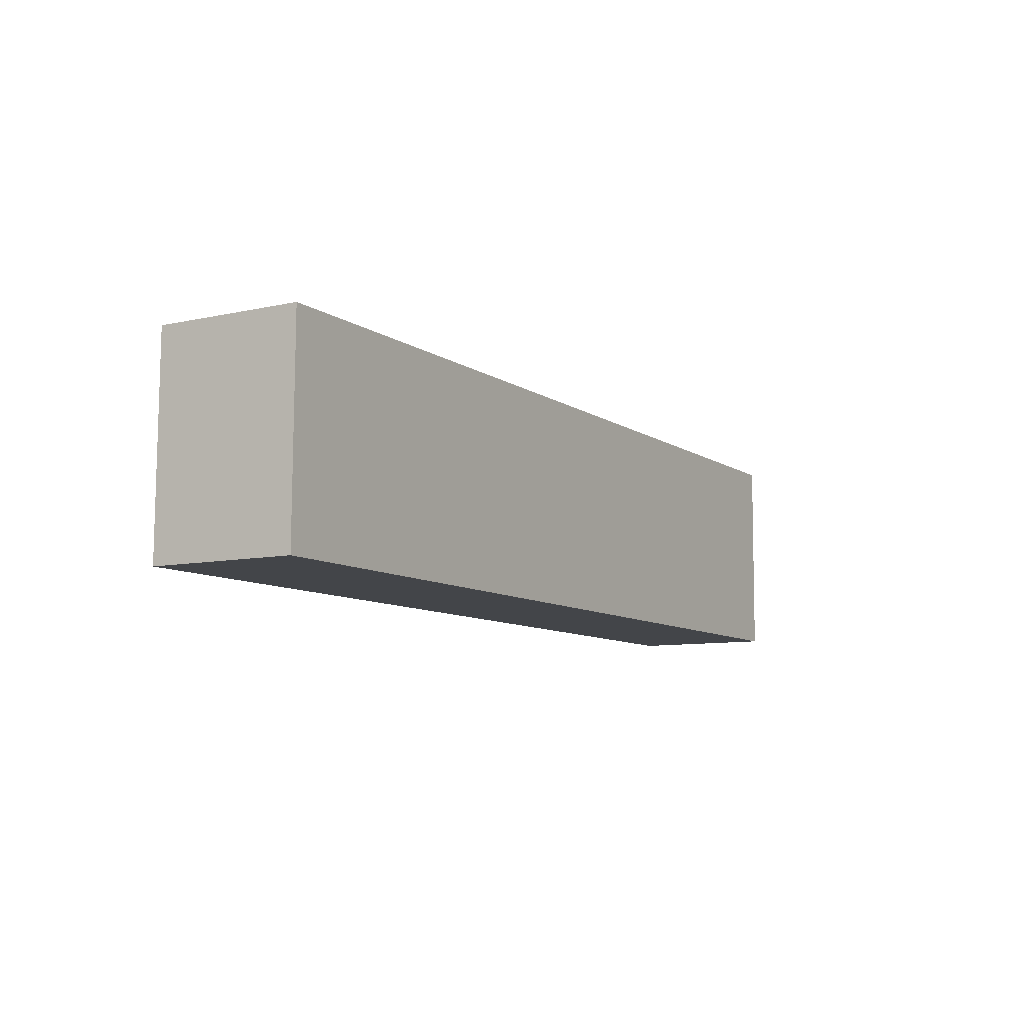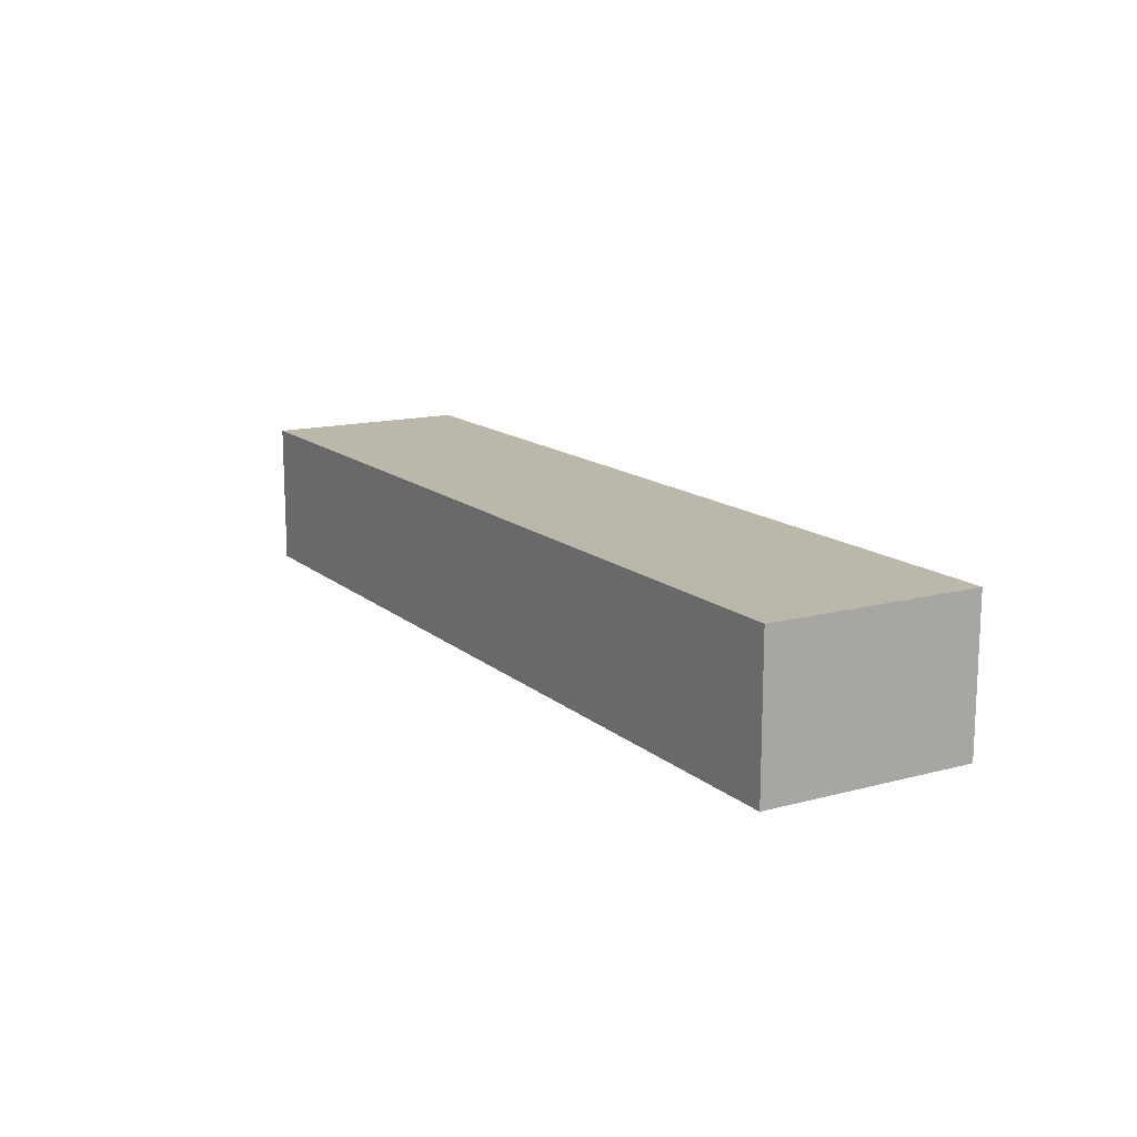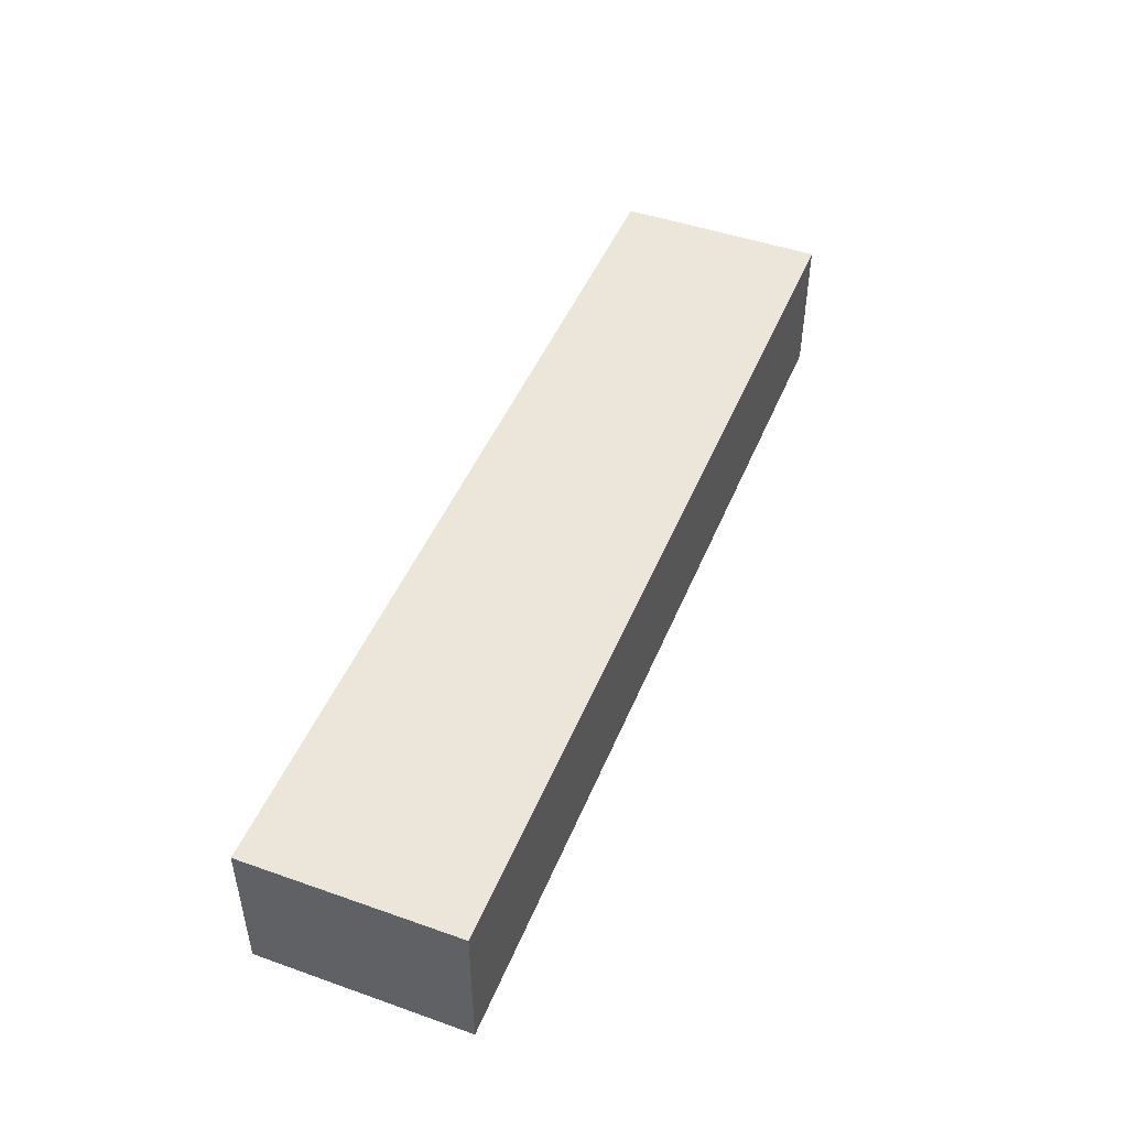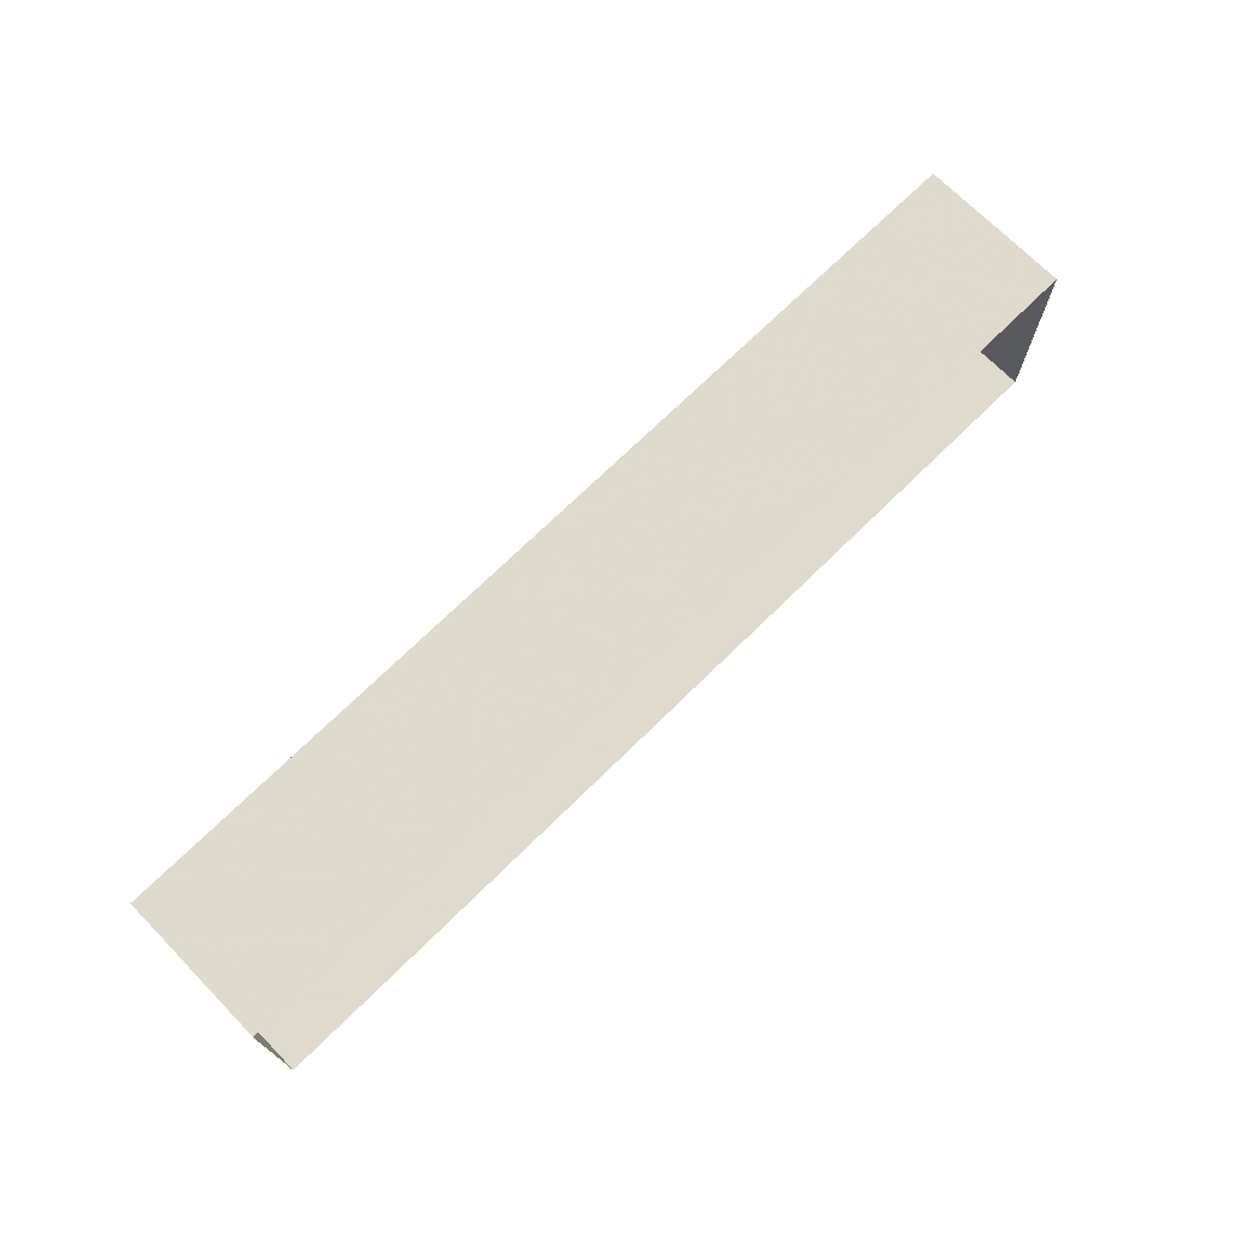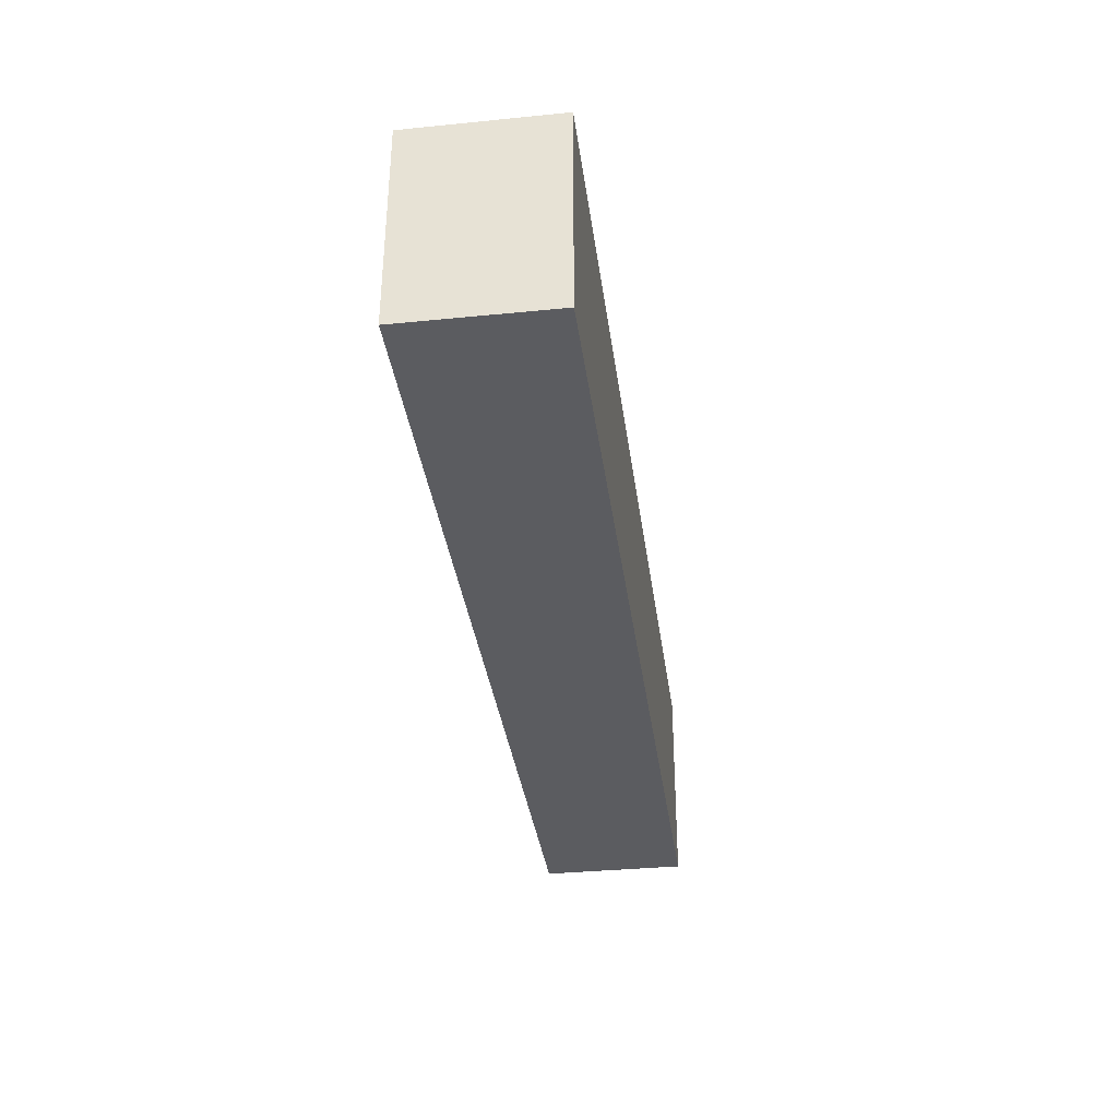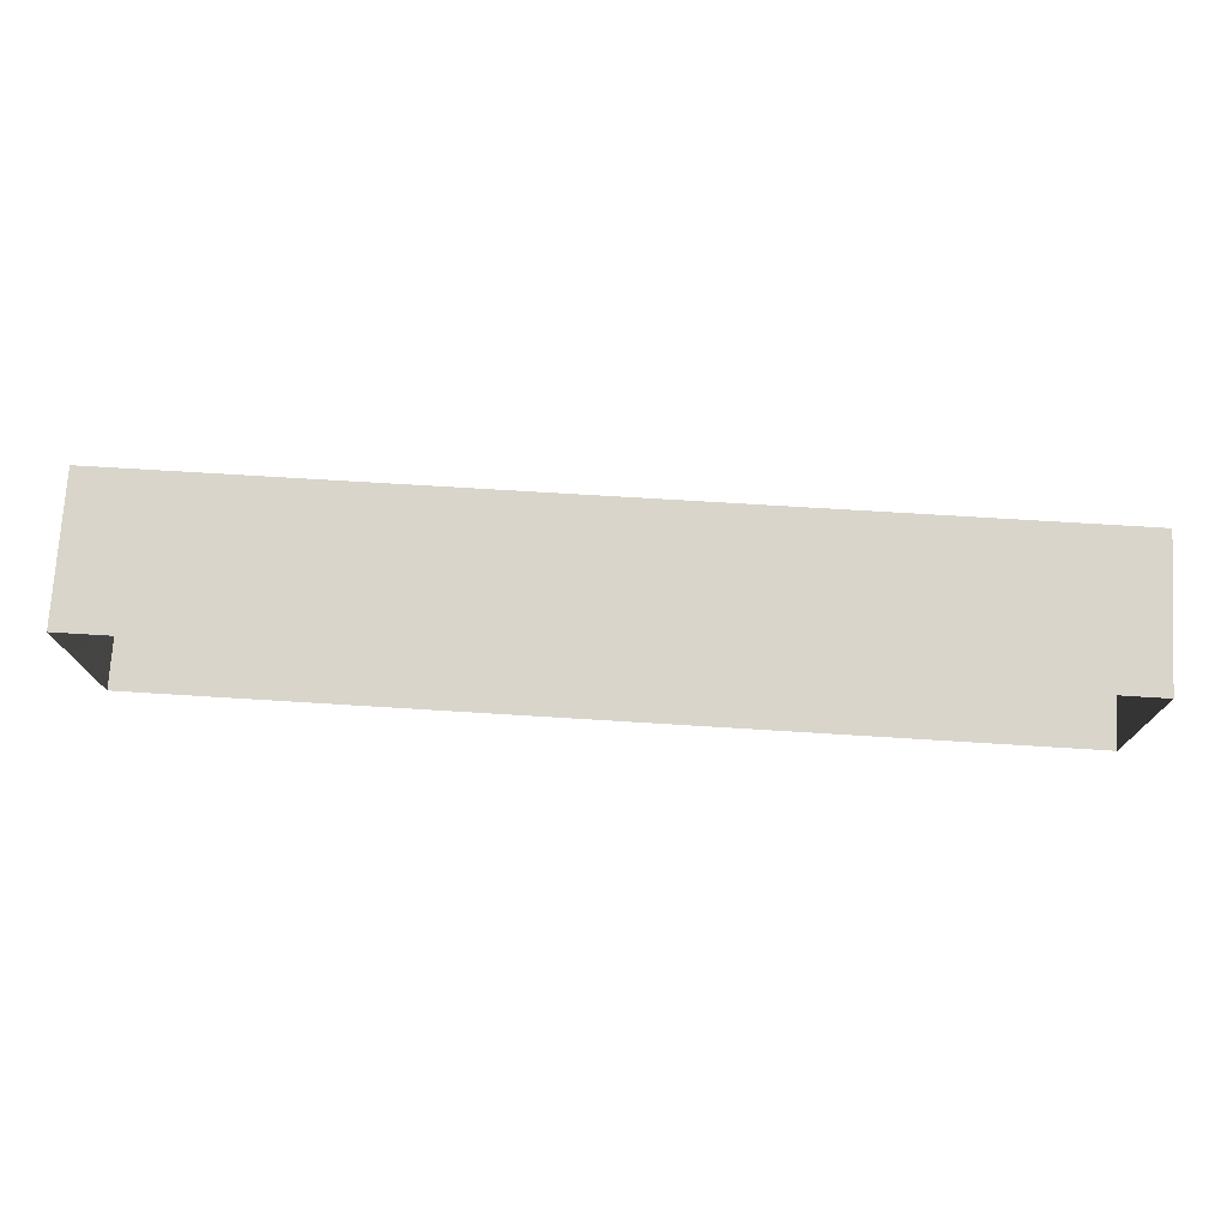
<metadata>
{"format":"obj","ext":"obj","renderer":"f3d","projection":"perspective","resolution":1024,"background":"white","views":[{"elev":-8.6,"azim":-58.9,"up":"+Y"},{"elev":14.2,"azim":59.3,"up":"+Z"},{"elev":47.1,"azim":-68.7,"up":"+Z"},{"elev":70.9,"azim":135.5,"up":"+Y"},{"elev":-34.7,"azim":-82.4,"up":"+Y"},{"elev":74.6,"azim":-176.4,"up":"+Y"}]}
</metadata>
<code>
v -2.247e+05 -1.274e+05 15.25
v -2.247e+05 -1.274e+05 15.25
v -2.247e+05 -1.274e+05 15.25
v -2.247e+05 -1.274e+05 15.25
v -2.247e+05 -1.274e+05 21.08
v -2.247e+05 -1.274e+05 21.08
v -2.247e+05 -1.274e+05 21.08
v -2.247e+05 -1.274e+05 21.08
f 1 2 3
f 4 1 3
f 5 6 7
f 8 5 7
f 7 3 2
f 8 7 2
f 5 1 4
f 6 5 4
f 6 4 3
f 7 6 3
f 8 2 1
f 5 8 1

</code>
